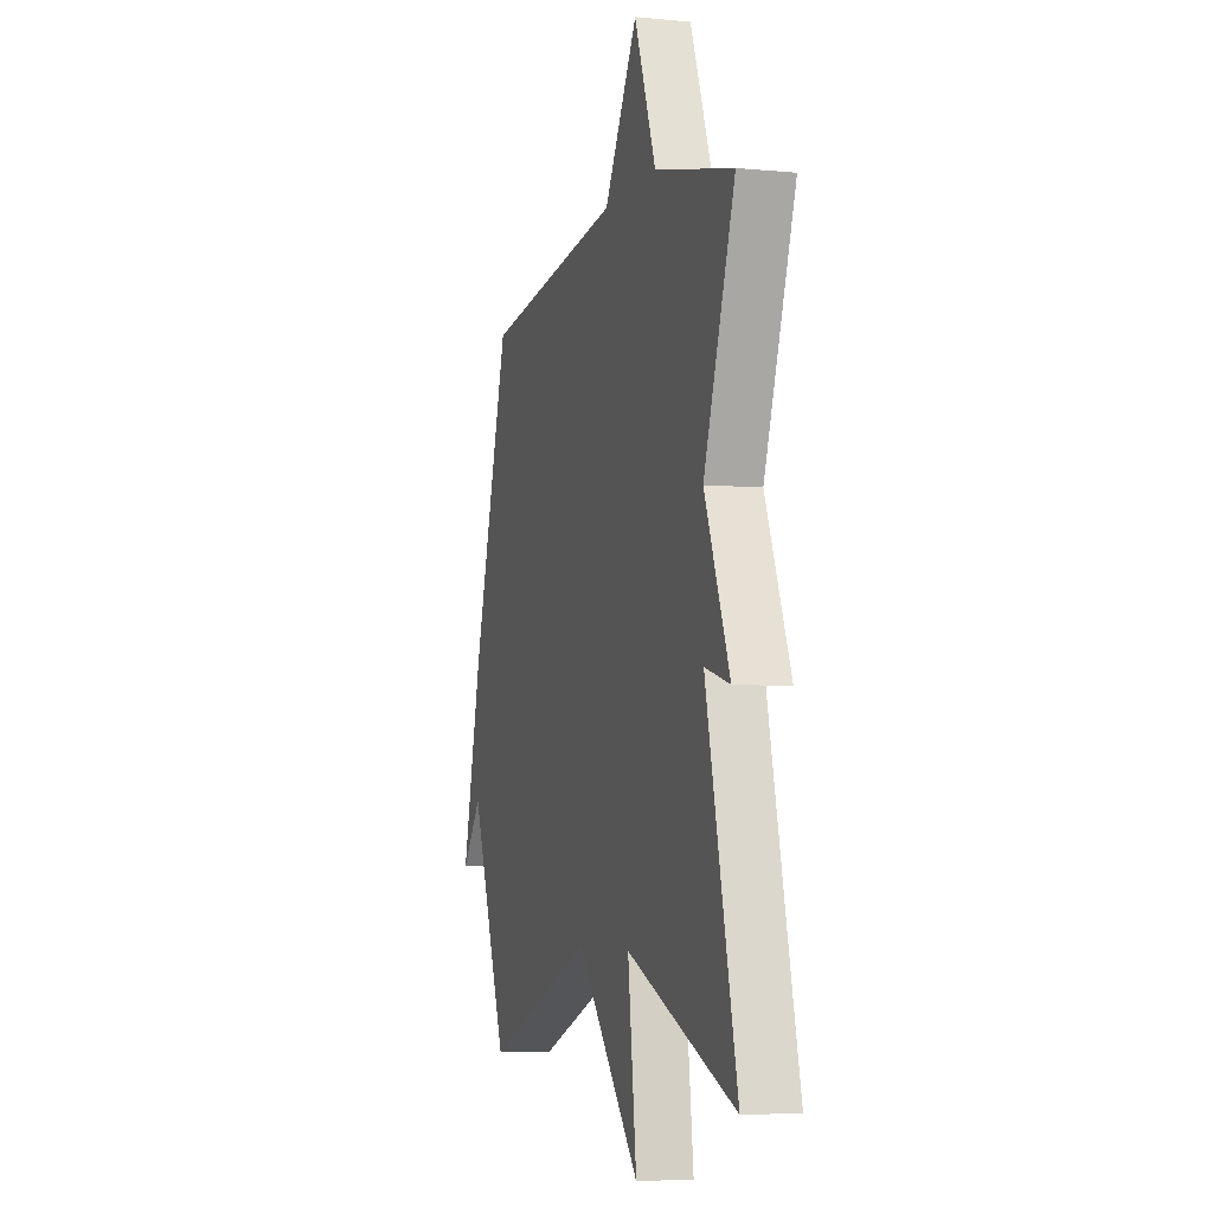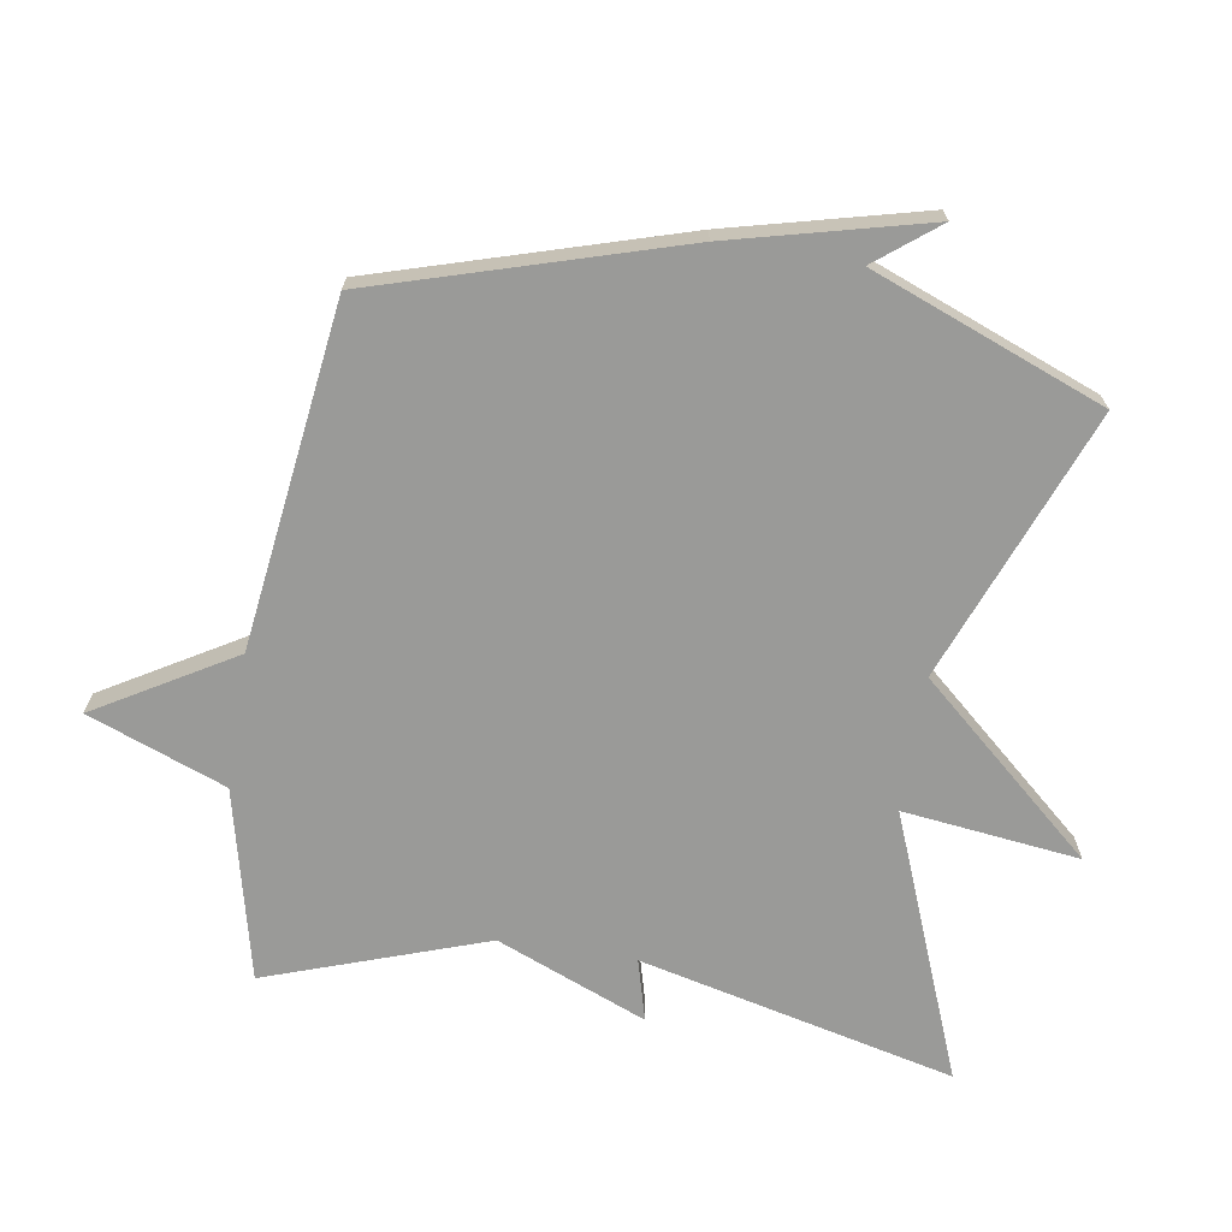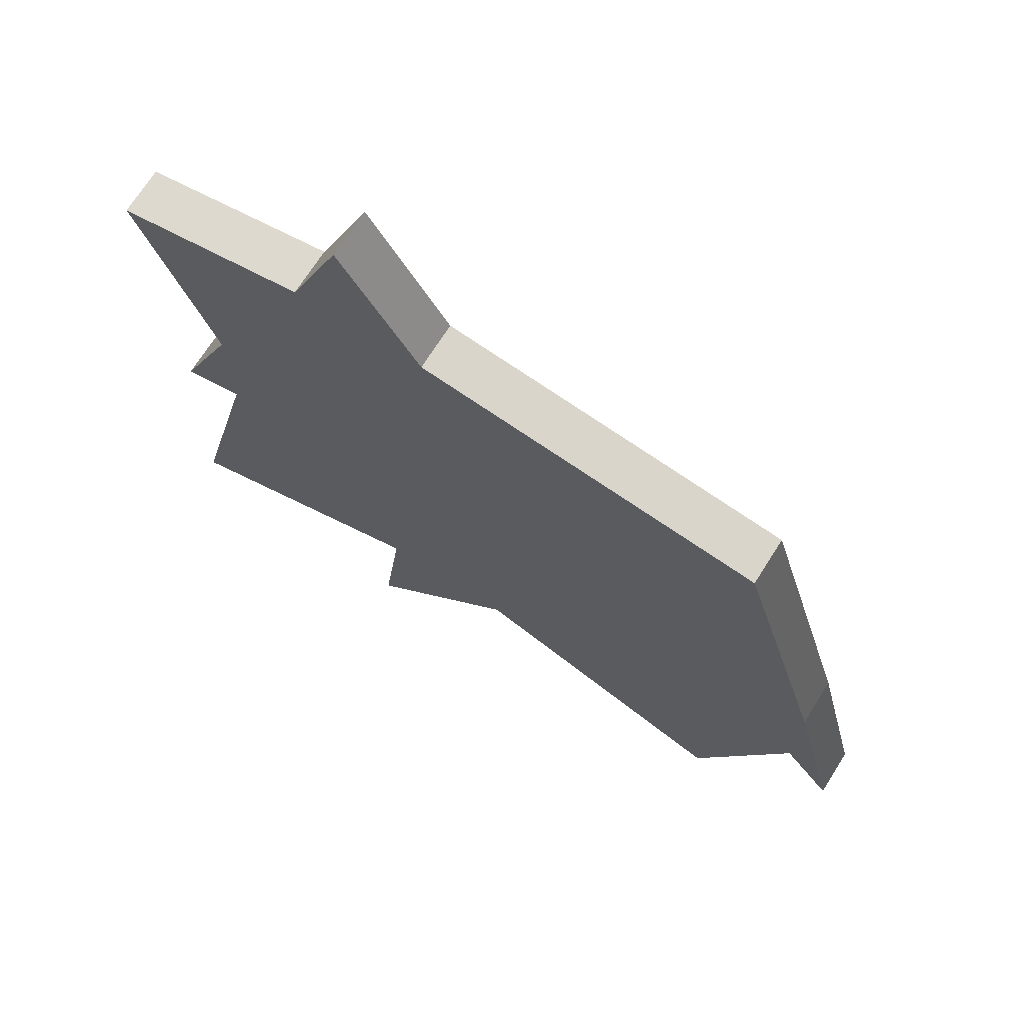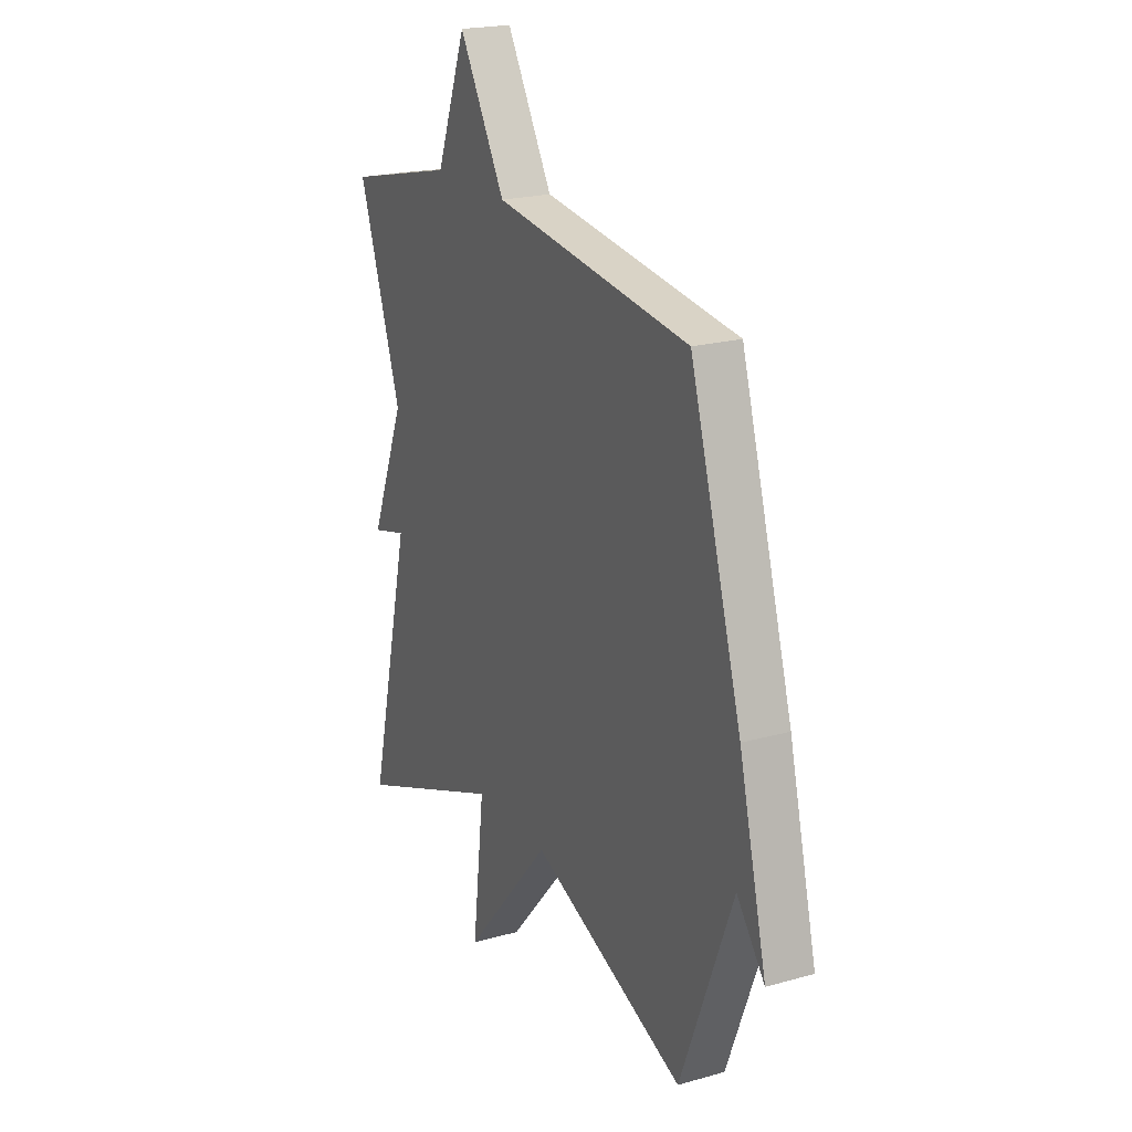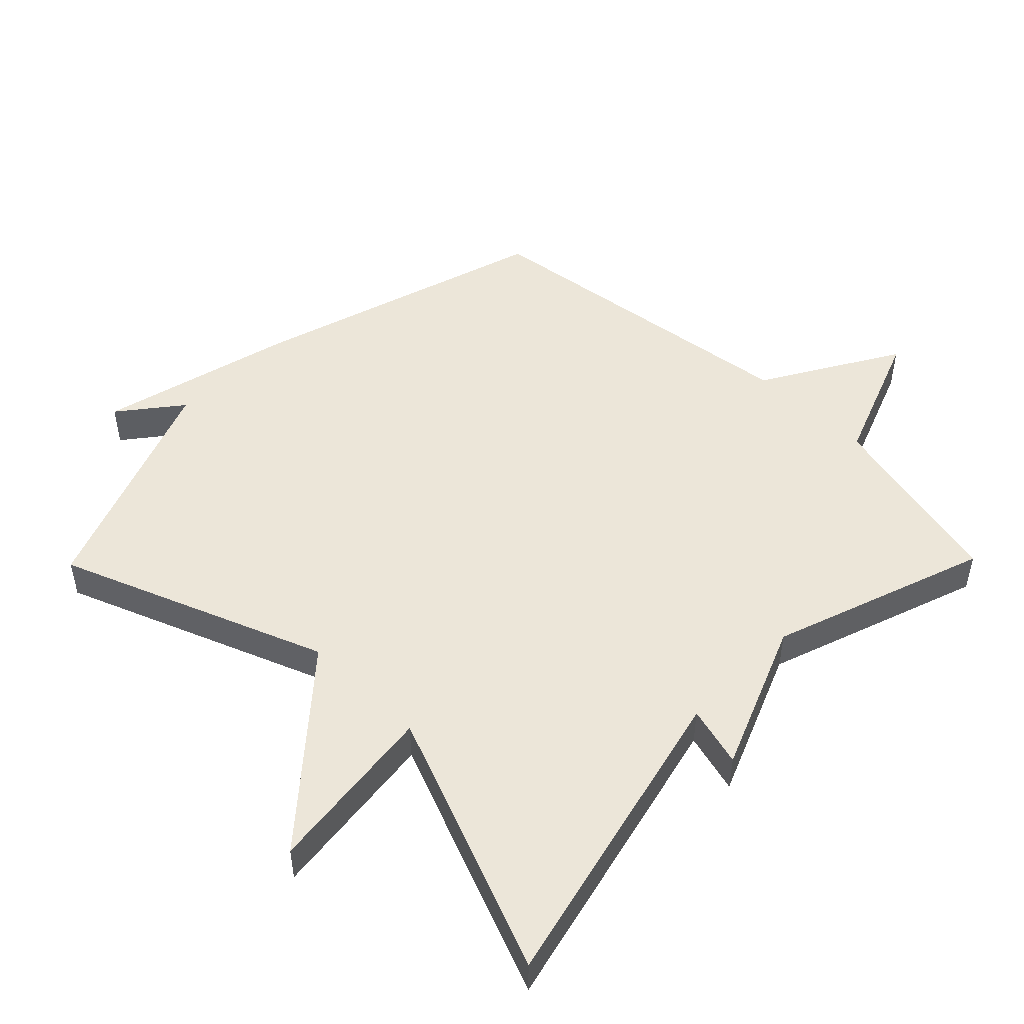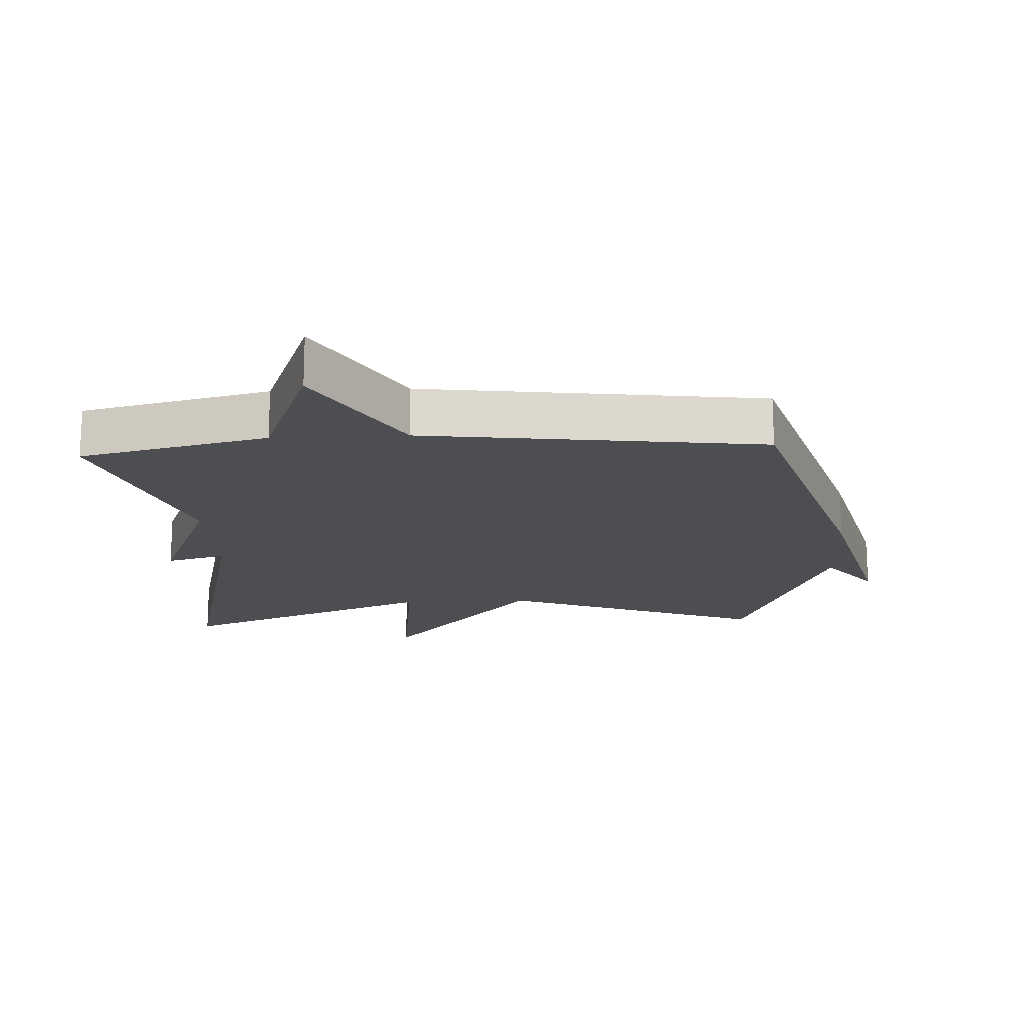
<metadata>
{"format":"obj","ext":"obj","renderer":"f3d","projection":"perspective","resolution":1024,"background":"white","views":[{"elev":-5.2,"azim":-106.5,"up":"+Z"},{"elev":-69.2,"azim":80.9,"up":"+Y"},{"elev":71.0,"azim":32.4,"up":"+Z"},{"elev":21.1,"azim":63.4,"up":"+Z"},{"elev":49.4,"azim":-135.5,"up":"+Y"},{"elev":-17.2,"azim":3.0,"up":"+Y"}]}
</metadata>
<code>
v 0.5 0.07 0.5
v 0.636 0.07 0.048
v 0.709 0.07 -0.245
v 0.636 0.07 -0.152
v 0.5 0.07 -0.5
v 0.097 0.07 -0.343
v -0.135 0.07 -0.607
v -0.103 0.07 -0.343
v -0.5 0.07 -0.5
v -0.387 0.07 -0.027
v -0.479 0.07 -0.052
v -0.387 0.07 0.173
v -0.5 0.07 0.5
v -0.214 0.07 0.567
v -0.135 0.07 0.773
v -0.014 0.07 0.567
v 0.5 0 0.5
v 0.636 0 0.048
v 0.709 0 -0.245
v 0.636 0 -0.152
v 0.5 0 -0.5
v 0.097 0 -0.343
v -0.135 0 -0.607
v -0.103 0 -0.343
v -0.5 0 -0.5
v -0.387 0 -0.027
v -0.479 0 -0.052
v -0.387 0 0.173
v -0.5 0 0.5
v -0.214 0 0.567
v -0.135 0 0.773
v -0.014 0 0.567
f 14 15 16
f 16 1 2
f 14 16 2
f 13 14 2
f 12 13 2
f 10 11 12
f 10 12 2
f 8 9 10 2
f 6 7 8
f 6 8 2
f 4 5 6 2
f 2 3 4
f 32 31 30
f 18 17 32
f 18 32 30
f 18 30 29
f 18 29 28
f 28 27 26
f 18 28 26
f 18 26 25 24
f 24 23 22
f 18 24 22
f 18 22 21 20
f 20 19 18
f 1 17 18 2
f 2 18 19 3
f 3 19 20 4
f 4 20 21 5
f 5 21 22 6
f 6 22 23 7
f 7 23 24 8
f 8 24 25 9
f 9 25 26 10
f 10 26 27 11
f 11 27 28 12
f 12 28 29 13
f 13 29 30 14
f 14 30 31 15
f 15 31 32 16
f 16 32 17 1

</code>
